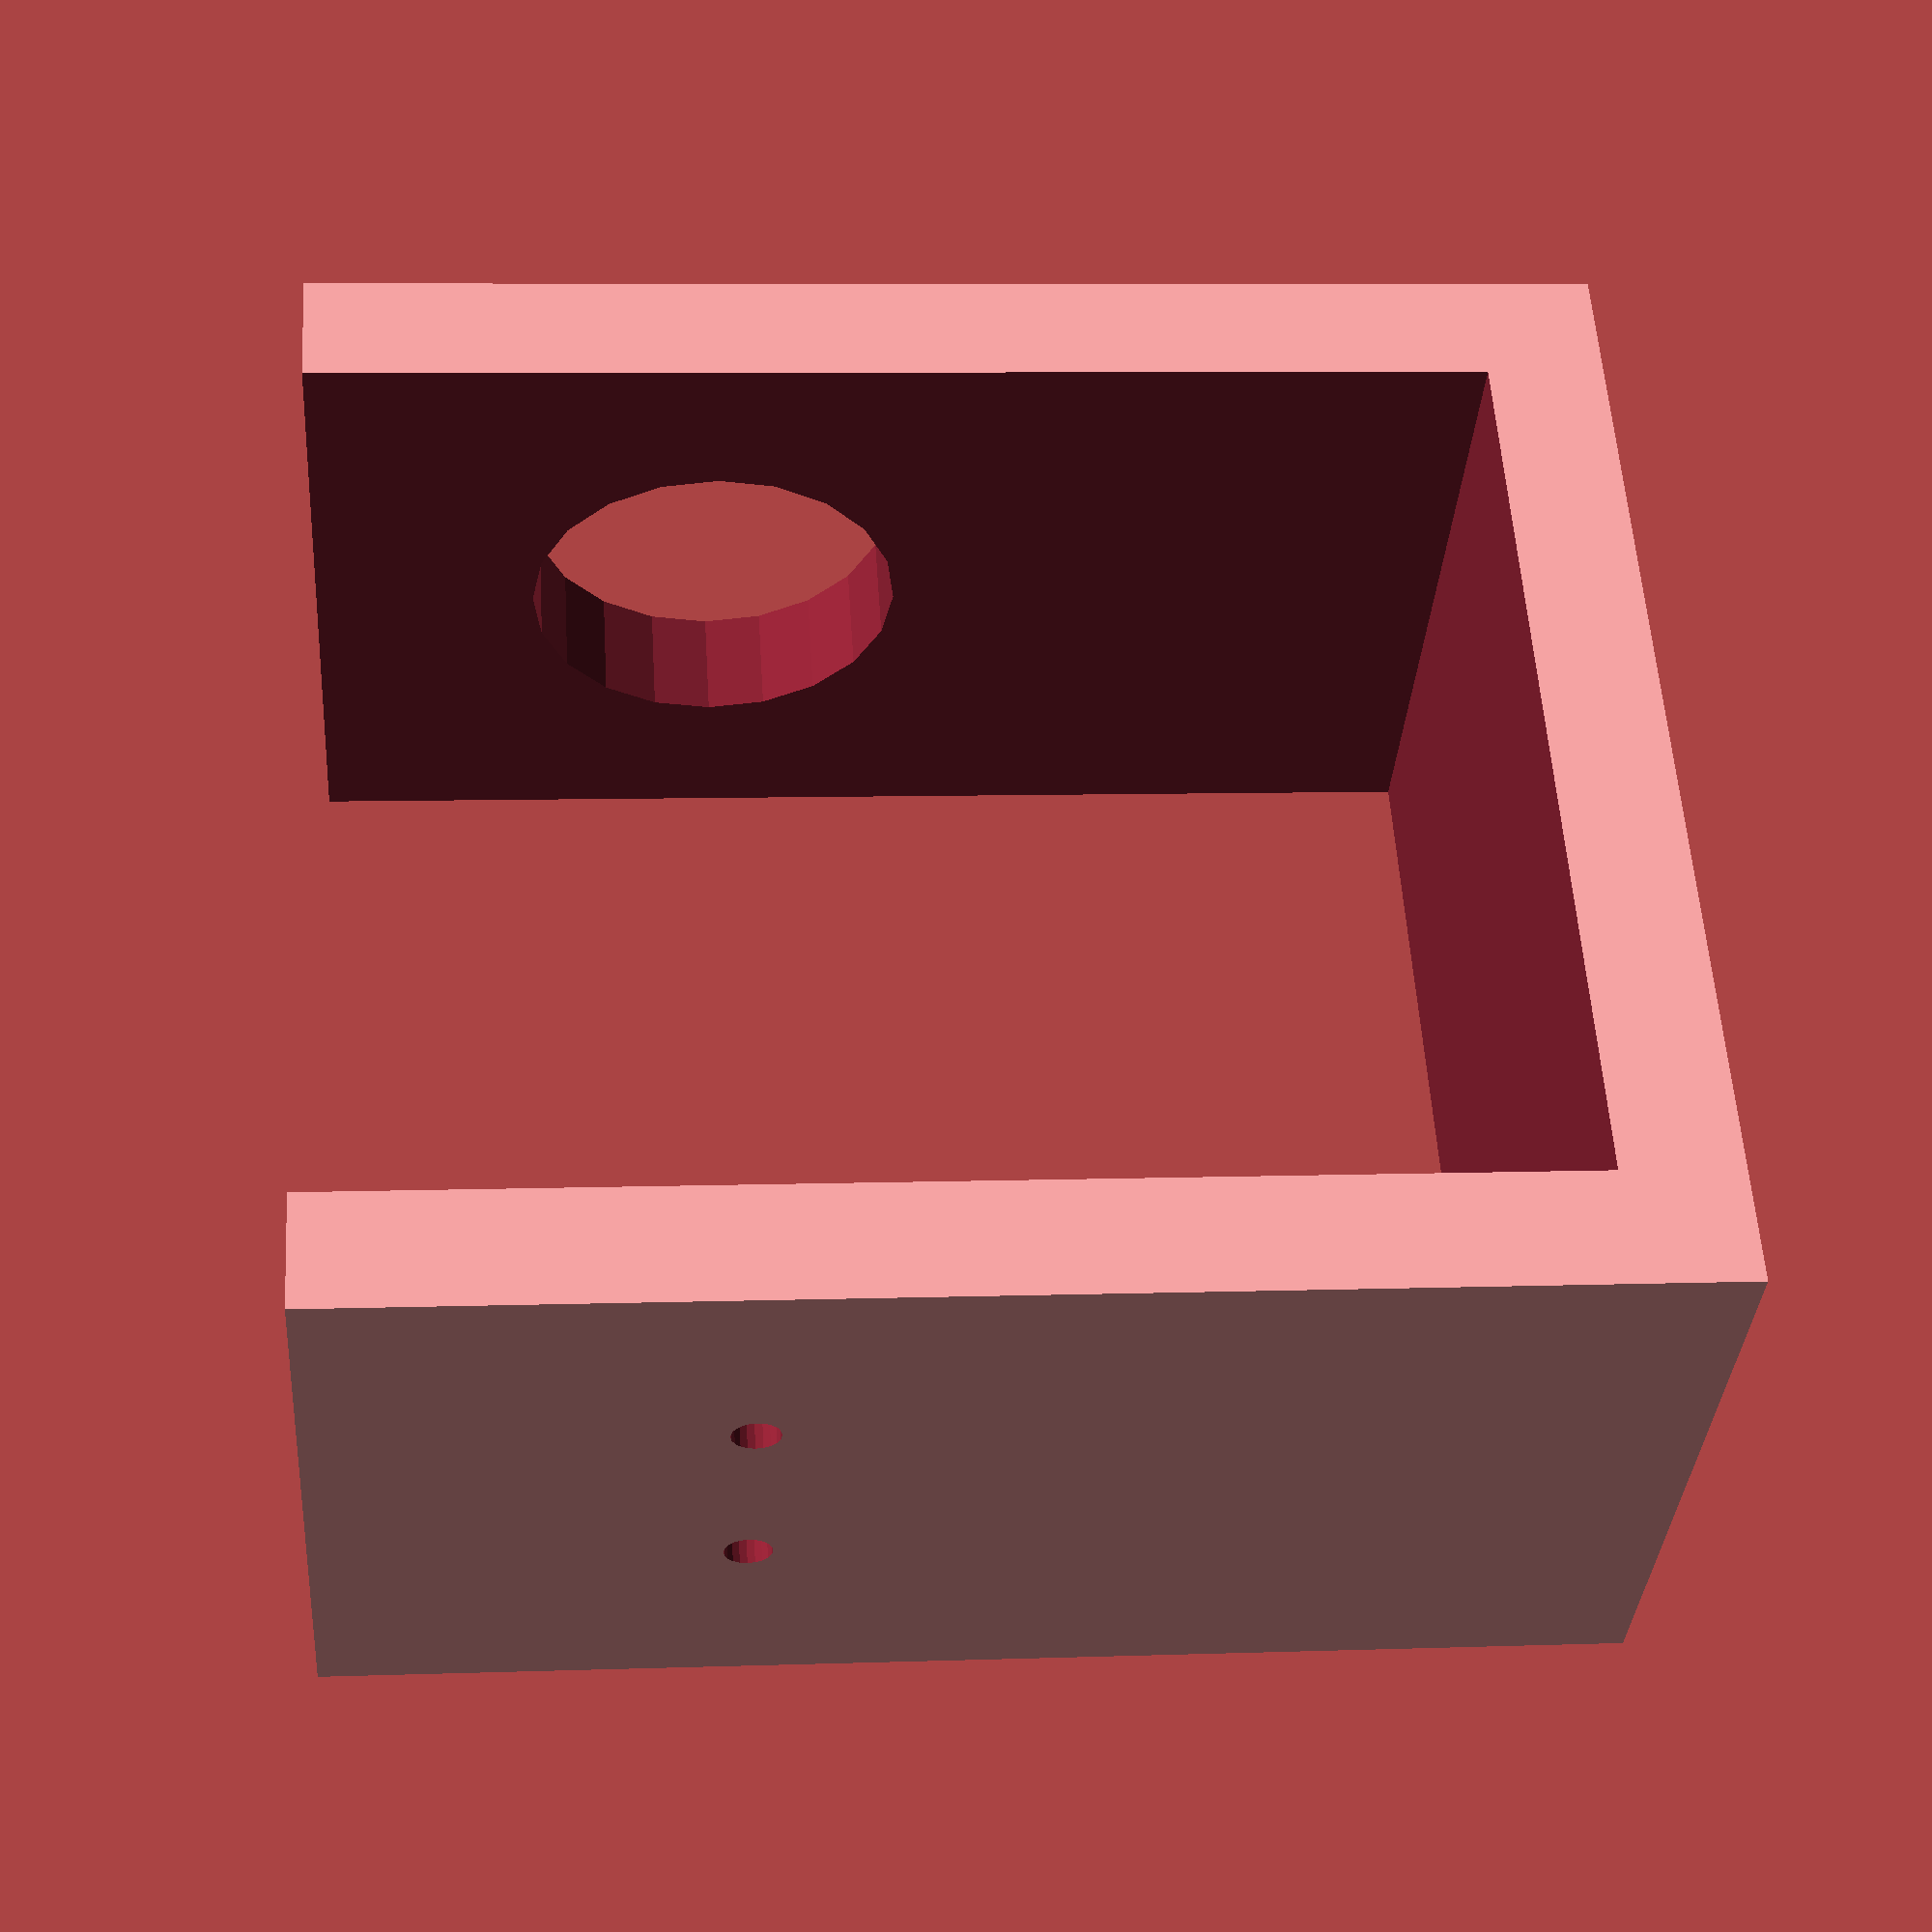
<openscad>
module holder() {
  difference(){
    cube(size=[20,12,22], center=false); // base cube
    translate([2,-1,2]) cube(size=[16,22,40], center=false); // hollow cube
    rotate([0,90,0]) translate([-15,6,-2]) cylinder(h=5, r=3.2, center=false, $fn=20);
    rotate([0,90,0]) translate([-15,4.1,15]) cylinder(h=6, r=.4, center=false, $fn=20);
    rotate([0,90,0]) translate([-15,7.9,15]) cylinder(h=6, r=.4, center=false, $fn=20);
  }
  //rotate([0,90,0]) translate([-30,6,40]) cylinder(h=5, r=3, center=false, $fn=20);
}
holder();
</openscad>
<views>
elev=352.4 azim=48.0 roll=84.6 proj=p view=solid
</views>
